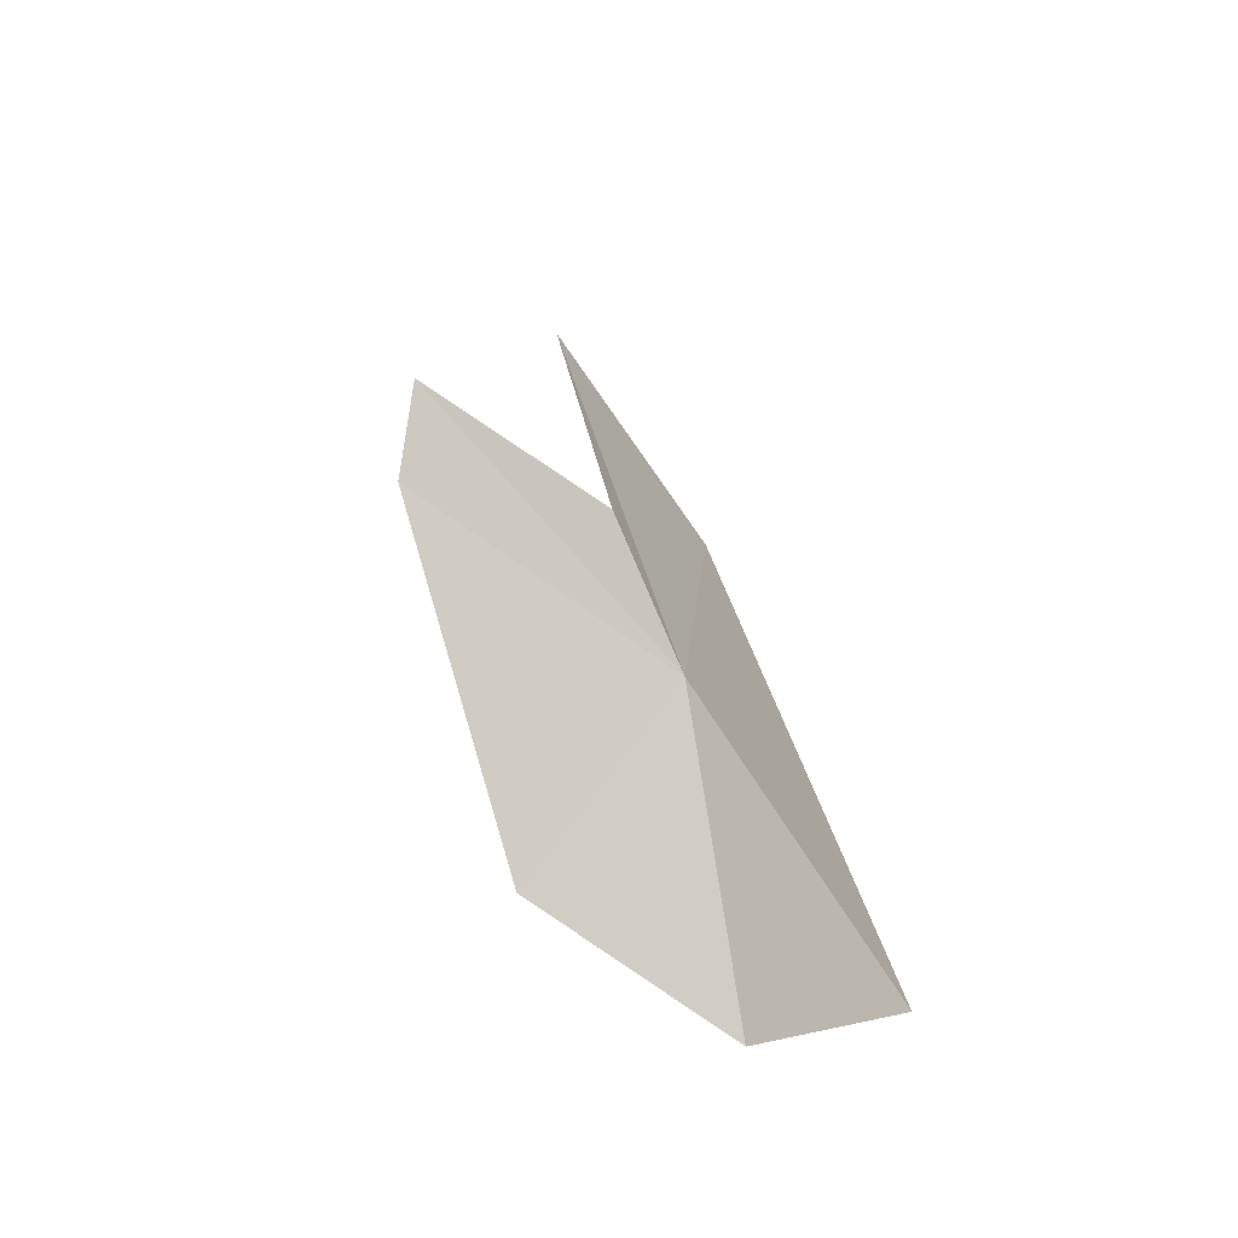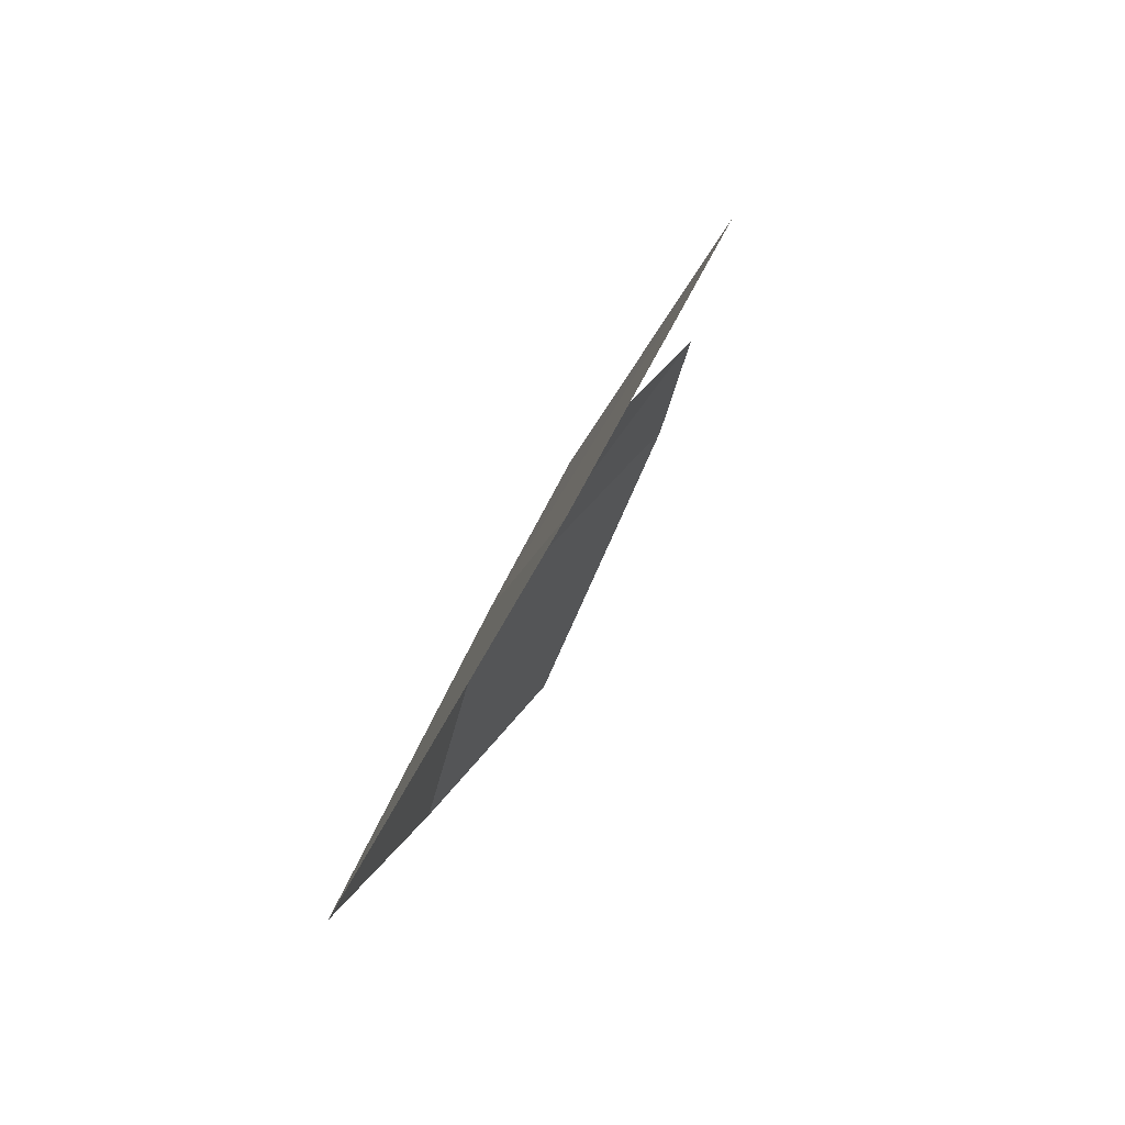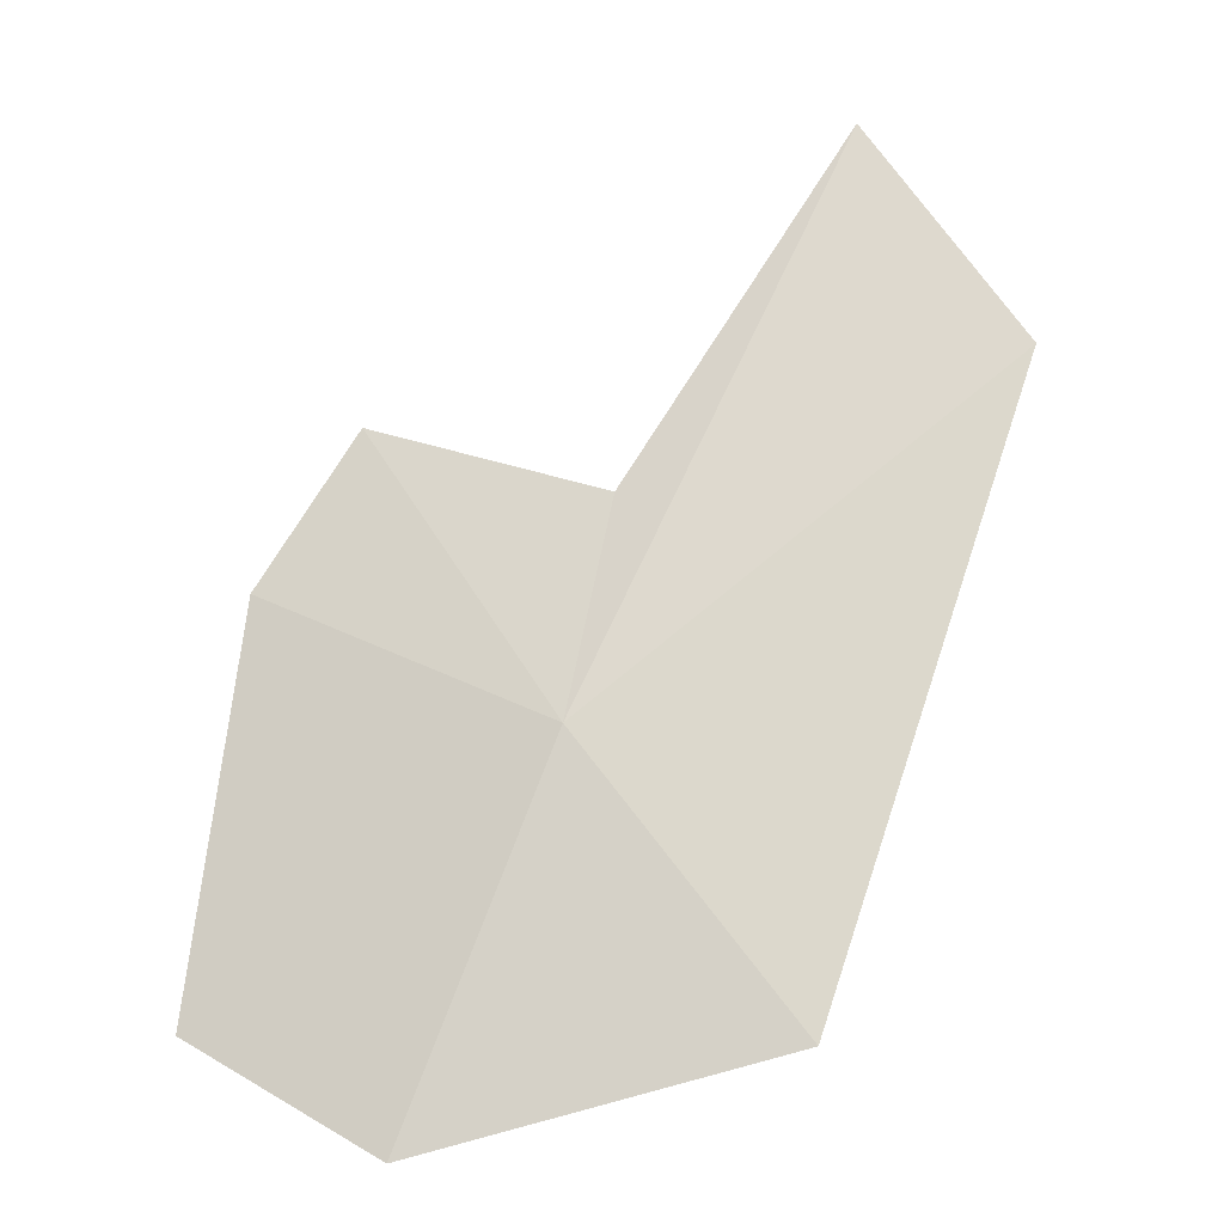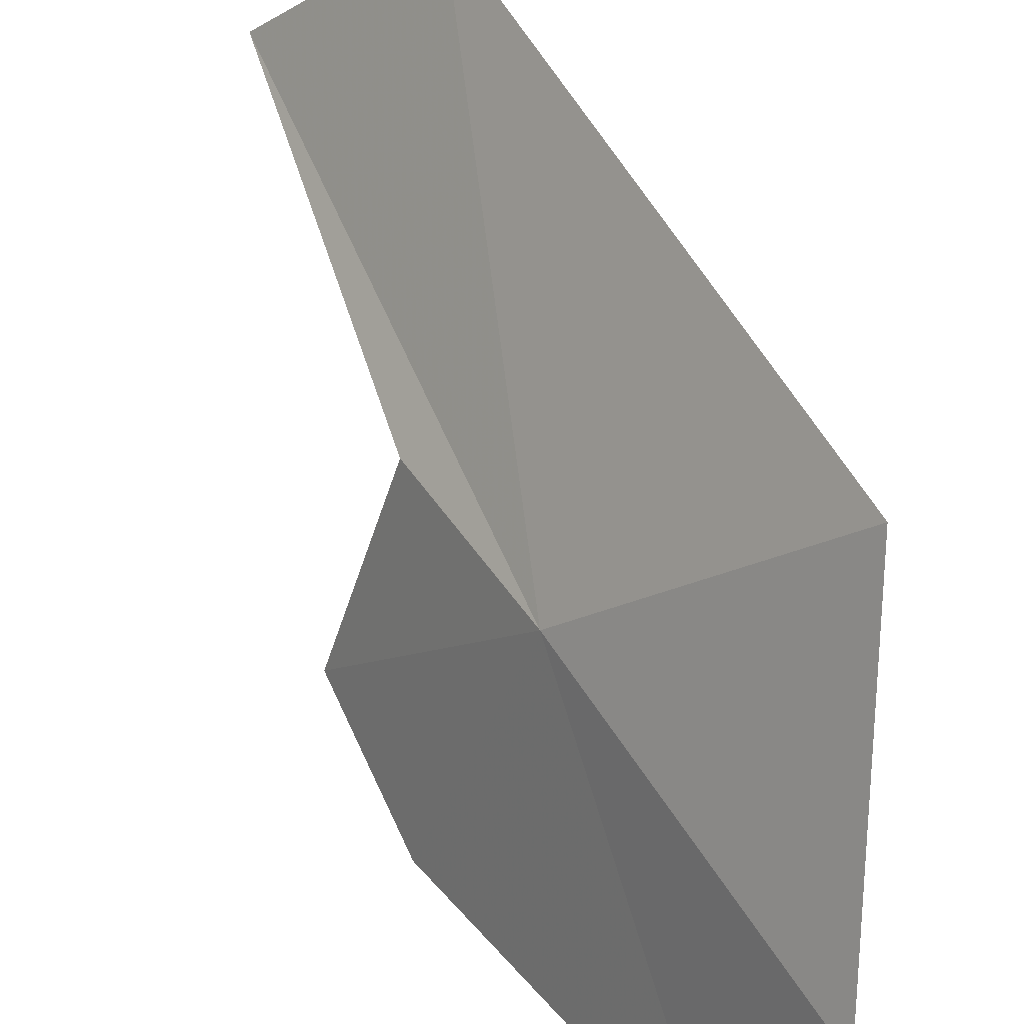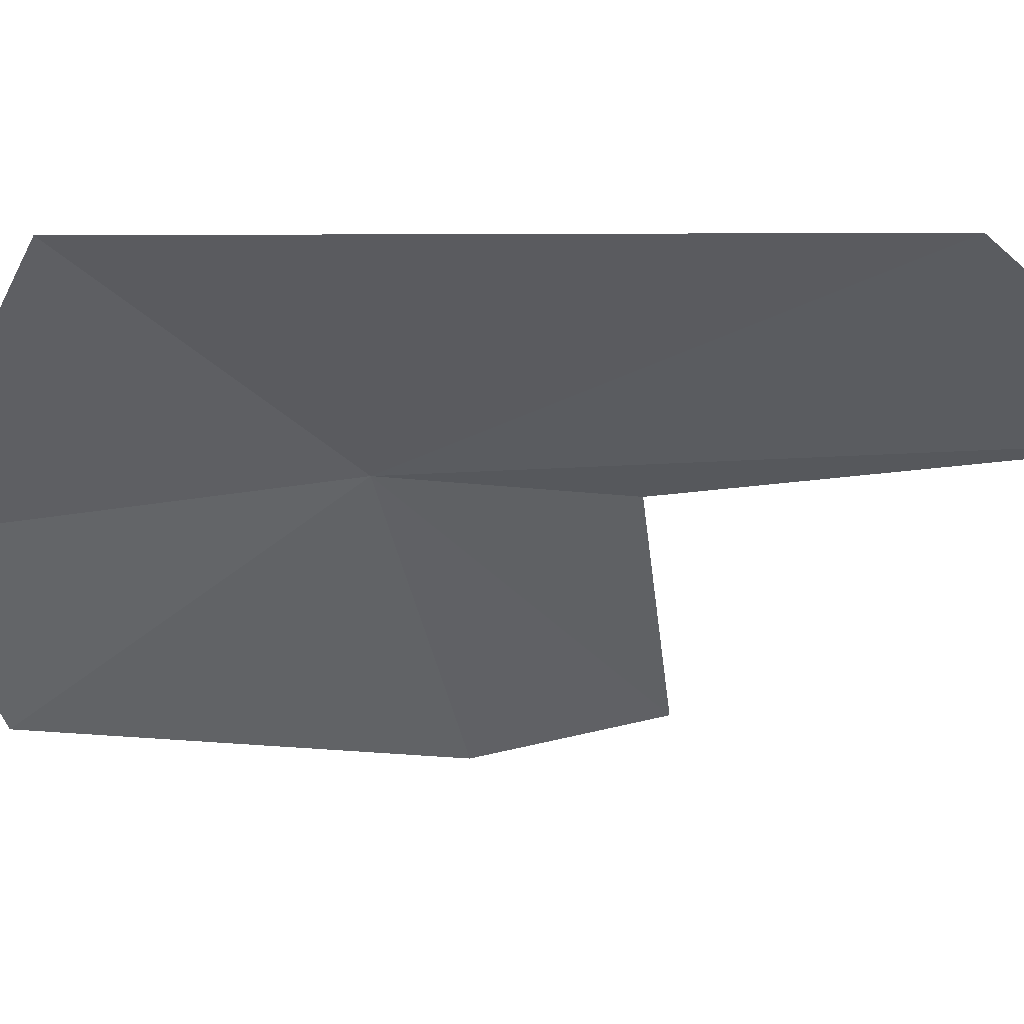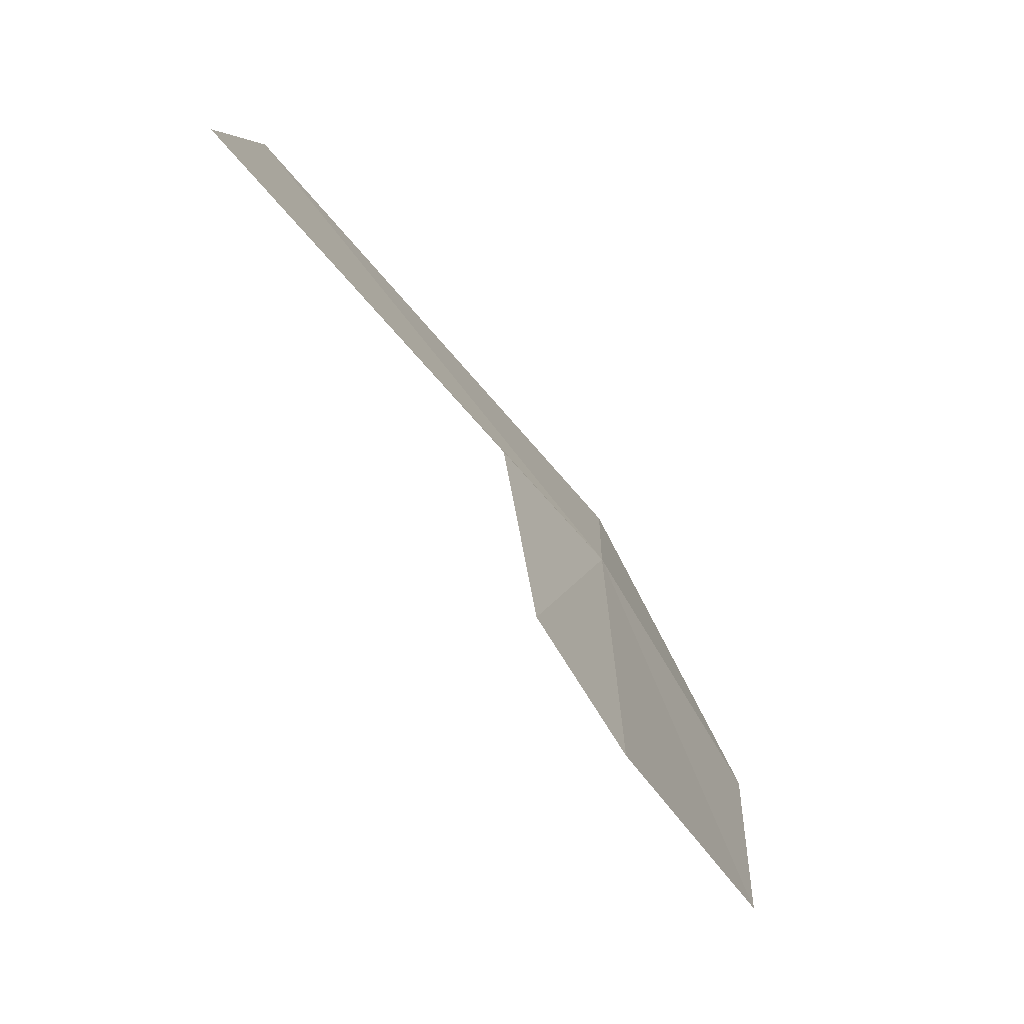
<metadata>
{"format":"obj","ext":"obj","renderer":"f3d","projection":"perspective","resolution":1024,"background":"white","views":[{"elev":-20.1,"azim":-122.8,"up":"+Y"},{"elev":24.9,"azim":43.9,"up":"+Y"},{"elev":9.9,"azim":-63.2,"up":"+Y"},{"elev":45.2,"azim":-59.8,"up":"+Z"},{"elev":25.0,"azim":68.6,"up":"+Z"},{"elev":54.4,"azim":-175.4,"up":"+Y"}]}
</metadata>
<code>
v -22.03 36.93 -5.065
v -21.95 34.58 -2.883
v -23.68 33.73 -5.731
v -18.49 39.79 -2.393
v -18.44 41.63 -4.071
v -21.05 38.66 -5.101
v -23.81 34.5 -7.594
v -22.37 37.81 -7.782
v -21.51 39.13 -7.217
f 1 3 2
f 1 2 4
f 1 4 5
f 1 5 6
f 1 7 3
f 1 8 7
f 1 6 9
f 1 9 8

</code>
